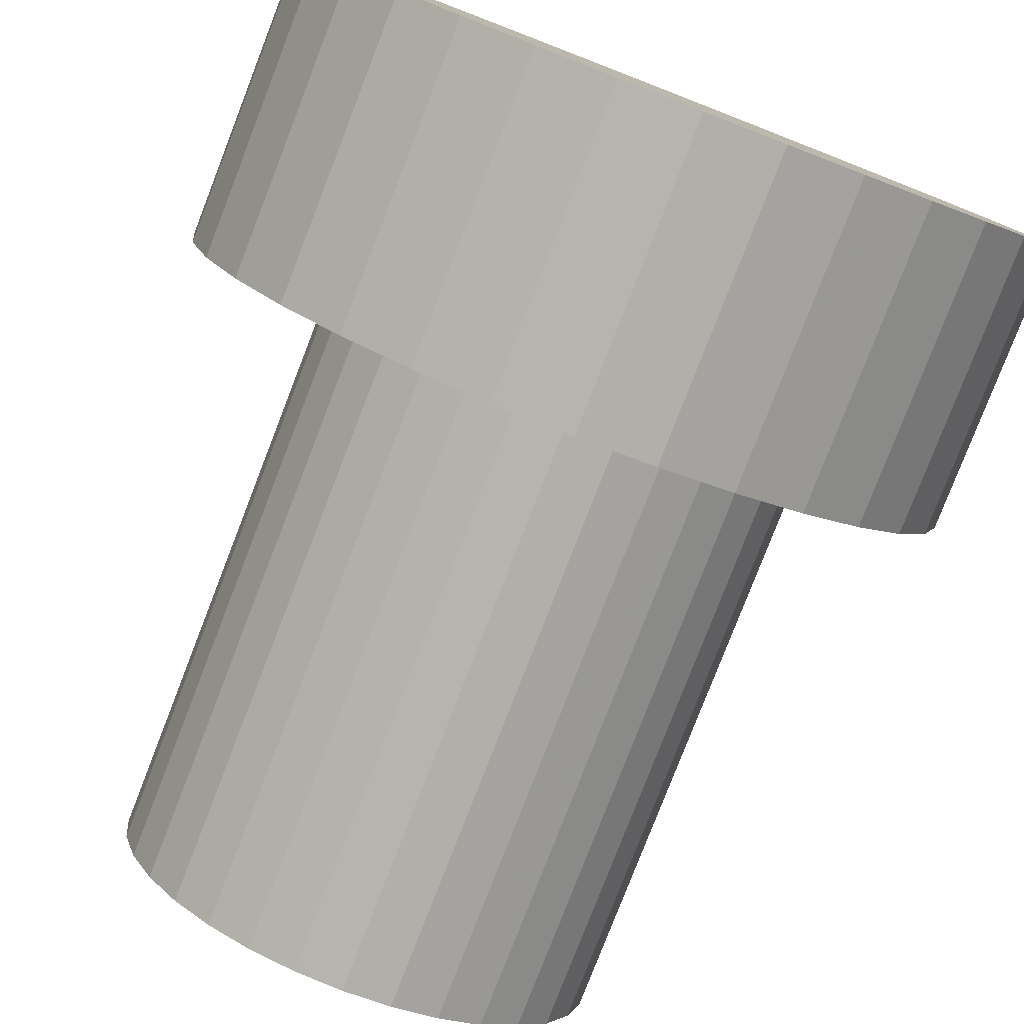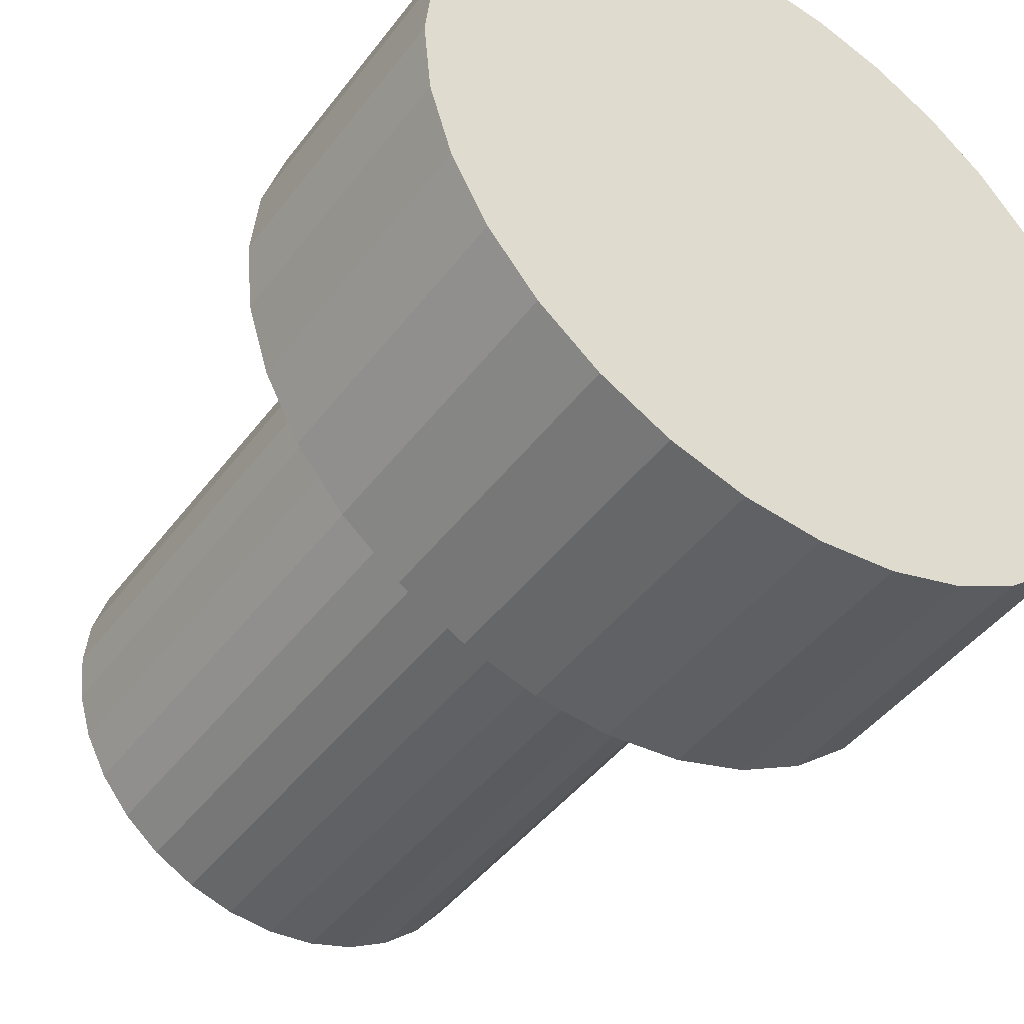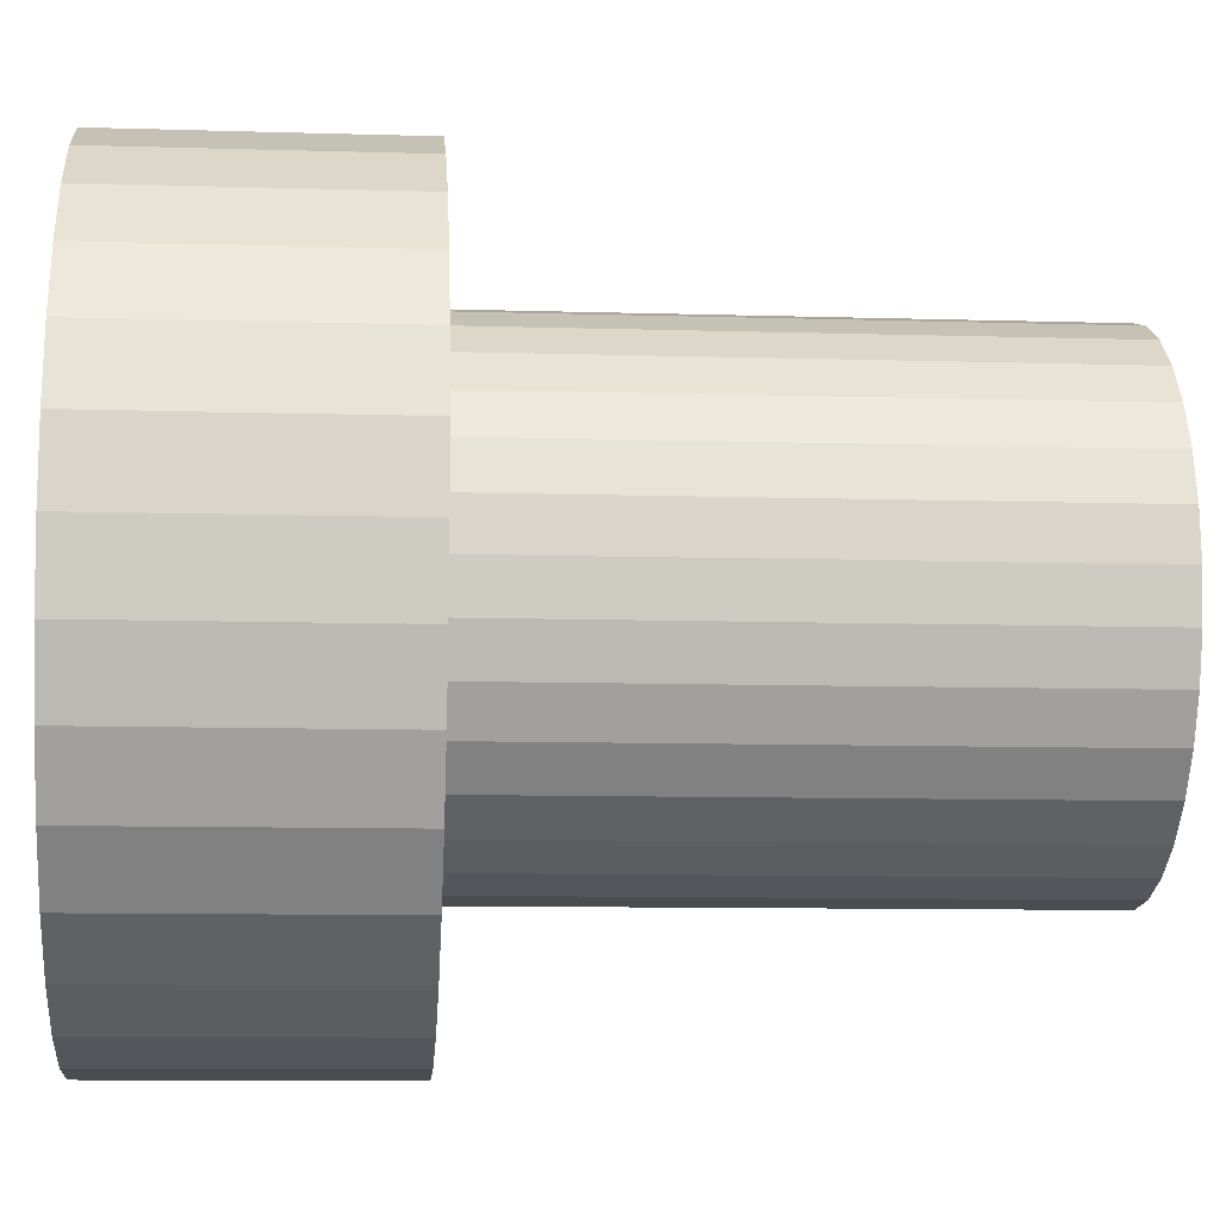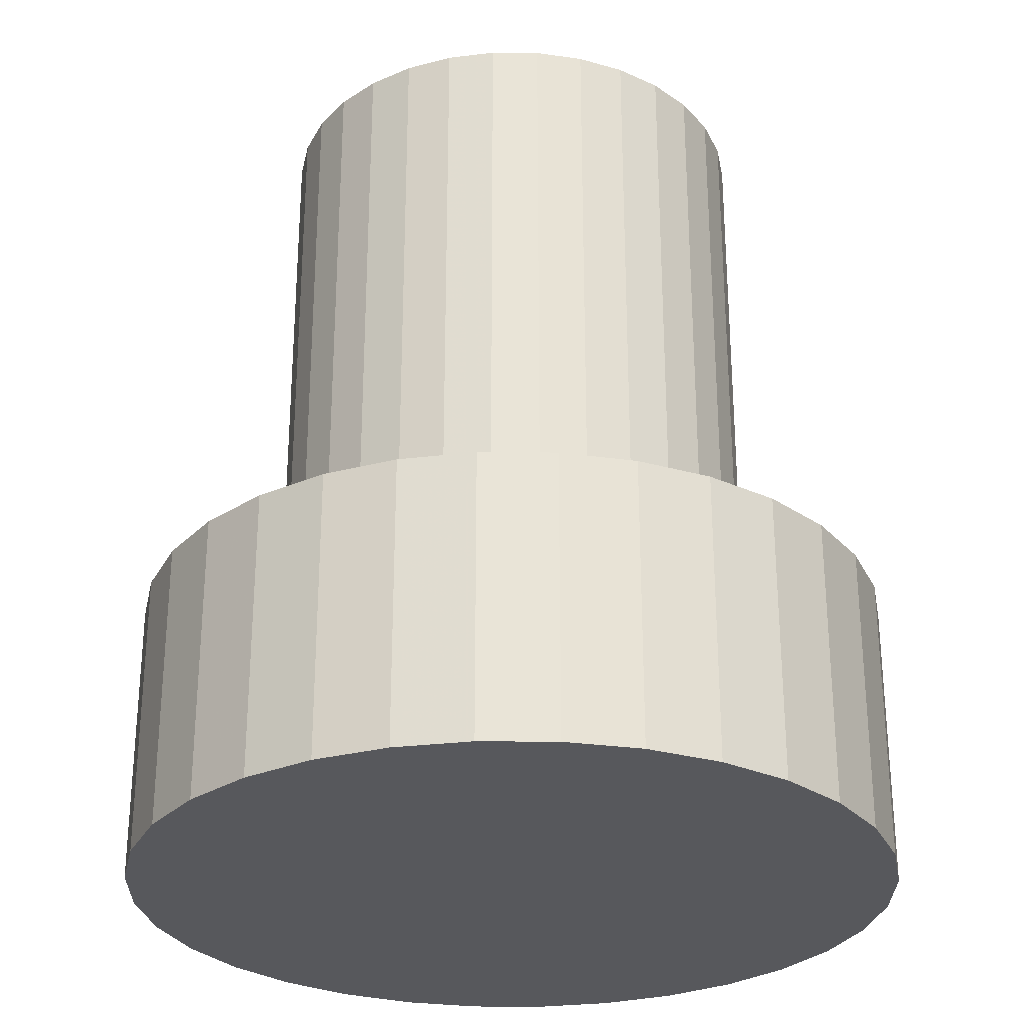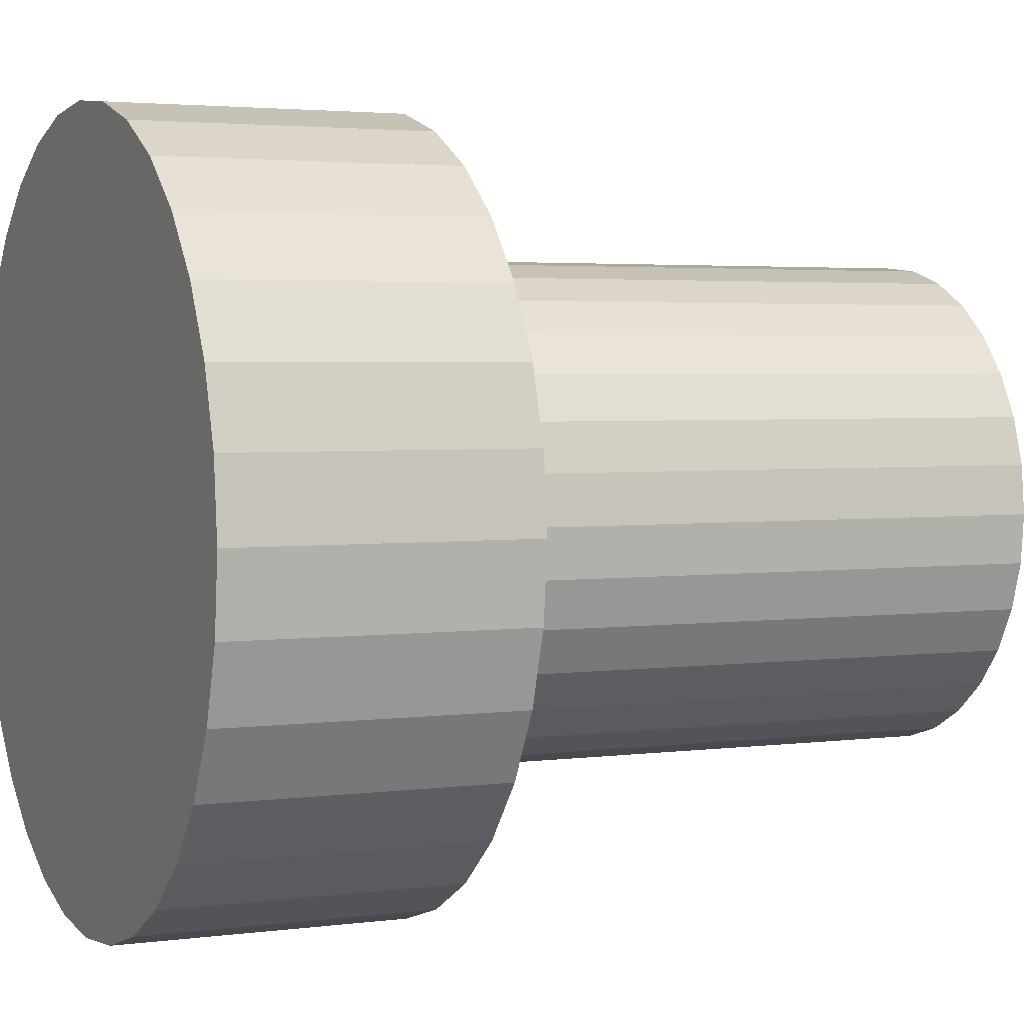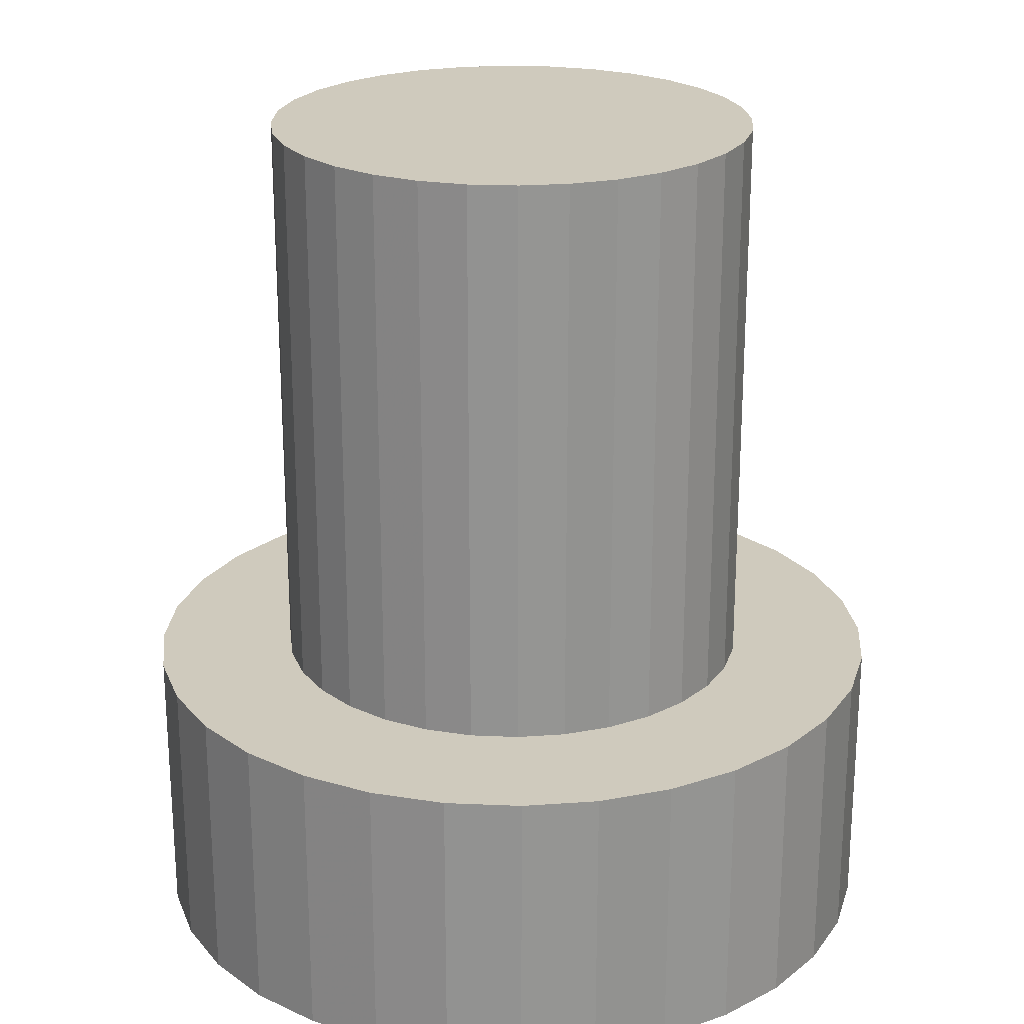
<metadata>
{"format":"obj","ext":"obj","renderer":"f3d","projection":"perspective","resolution":1024,"background":"white","views":[{"elev":-79.6,"azim":-21.2,"up":"+Z"},{"elev":-44.6,"azim":-34.4,"up":"+Z"},{"elev":-9.5,"azim":85.4,"up":"+Z"},{"elev":-28.4,"azim":16.1,"up":"+Y"},{"elev":3.1,"azim":65.3,"up":"+Z"},{"elev":23.1,"azim":-91.4,"up":"+Y"}]}
</metadata>
<code>
o Construction_site_marker_Cylinder.007
v -0 -0.3541 -0.4
v -0 -0.05405 -0.2546
v 0.07804 -0.3541 -0.3923
v 0.04967 -0.05405 -0.2497
v 0.1531 -0.3541 -0.3696
v 0.09743 -0.05405 -0.2352
v 0.2222 -0.3541 -0.3326
v 0.1414 -0.05405 -0.2117
v 0.2828 -0.3541 -0.2828
v 0.18 -0.05405 -0.18
v 0.3326 -0.3541 -0.2222
v 0.2117 -0.05405 -0.1414
v 0.3696 -0.3541 -0.1531
v 0.2352 -0.05405 -0.09743
v 0.3923 -0.3541 -0.07804
v 0.2497 -0.05405 -0.04967
v 0.4 -0.3541 -0
v 0.2546 -0.05405 -0
v 0.3923 -0.3541 0.07804
v 0.2497 -0.05405 0.04967
v 0.3696 -0.3541 0.1531
v 0.2352 -0.05405 0.09743
v 0.3326 -0.3541 0.2222
v 0.2117 -0.05405 0.1414
v 0.2828 -0.3541 0.2828
v 0.18 -0.05405 0.18
v 0.2222 -0.3541 0.3326
v 0.1414 -0.05405 0.2117
v 0.1531 -0.3541 0.3696
v 0.09743 -0.05405 0.2352
v 0.07804 -0.3541 0.3923
v 0.04967 -0.05405 0.2497
v -0 -0.3541 0.4
v -0 -0.05405 0.2546
v -0.07804 -0.3541 0.3923
v -0.04967 -0.05405 0.2497
v -0.1531 -0.3541 0.3696
v -0.09743 -0.05405 0.2352
v -0.2222 -0.3541 0.3326
v -0.1414 -0.05405 0.2117
v -0.2828 -0.3541 0.2828
v -0.18 -0.05405 0.18
v -0.3326 -0.3541 0.2222
v -0.2117 -0.05405 0.1414
v -0.3696 -0.3541 0.1531
v -0.2352 -0.05405 0.09742
v -0.3923 -0.3541 0.07804
v -0.2497 -0.05405 0.04967
v -0.4 -0.3541 -0
v -0.2546 -0.05405 -0
v -0.3923 -0.3541 -0.07804
v -0.2497 -0.05405 -0.04967
v -0.3696 -0.3541 -0.1531
v -0.2352 -0.05405 -0.09743
v -0.3326 -0.3541 -0.2222
v -0.2117 -0.05405 -0.1414
v -0.2828 -0.3541 -0.2828
v -0.18 -0.05405 -0.18
v -0.2222 -0.3541 -0.3326
v -0.1414 -0.05405 -0.2117
v -0.1531 -0.3541 -0.3696
v -0.09742 -0.05405 -0.2352
v -0.07804 -0.3541 -0.3923
v -0.04967 -0.05405 -0.2497
v 0.07804 -0.05405 -0.3923
v -0 -0.05405 -0.4
v 0.1531 -0.05405 -0.3696
v 0.2222 -0.05405 -0.3326
v 0.2828 -0.05405 -0.2828
v 0.3326 -0.05405 -0.2222
v 0.3696 -0.05405 -0.1531
v 0.3923 -0.05405 -0.07804
v 0.4 -0.05405 -0
v 0.3923 -0.05405 0.07804
v 0.3696 -0.05405 0.1531
v 0.3326 -0.05405 0.2222
v 0.2828 -0.05405 0.2828
v 0.2222 -0.05405 0.3326
v 0.1531 -0.05405 0.3696
v 0.07804 -0.05405 0.3923
v -0 -0.05405 0.4
v -0.07804 -0.05405 0.3923
v -0.1531 -0.05405 0.3696
v -0.2222 -0.05405 0.3326
v -0.2828 -0.05405 0.2828
v -0.3326 -0.05405 0.2222
v -0.3696 -0.05405 0.1531
v -0.3923 -0.05405 0.07804
v -0.4 -0.05405 -0
v -0.3923 -0.05405 -0.07804
v -0.3696 -0.05405 -0.1531
v -0.3326 -0.05405 -0.2222
v -0.2828 -0.05405 -0.2828
v -0.2222 -0.05405 -0.3326
v -0.1531 -0.05405 -0.3696
v -0.07804 -0.05405 -0.3923
v 0.04967 0.5463 -0.2497
v -0 0.5463 -0.2546
v 0.09743 0.5463 -0.2352
v 0.1414 0.5463 -0.2117
v 0.18 0.5463 -0.18
v 0.2117 0.5463 -0.1414
v 0.2352 0.5463 -0.09743
v 0.2497 0.5463 -0.04967
v 0.2546 0.5463 -0
v 0.2497 0.5463 0.04967
v 0.2352 0.5463 0.09743
v 0.2117 0.5463 0.1414
v 0.18 0.5463 0.18
v 0.1414 0.5463 0.2117
v 0.09743 0.5463 0.2352
v 0.04967 0.5463 0.2497
v -0 0.5463 0.2546
v -0.04967 0.5463 0.2497
v -0.09743 0.5463 0.2352
v -0.1414 0.5463 0.2117
v -0.18 0.5463 0.18
v -0.2117 0.5463 0.1414
v -0.2352 0.5463 0.09742
v -0.2497 0.5463 0.04967
v -0.2546 0.5463 -0
v -0.2497 0.5463 -0.04967
v -0.2352 0.5463 -0.09743
v -0.2117 0.5463 -0.1414
v -0.18 0.5463 -0.18
v -0.1414 0.5463 -0.2117
v -0.09742 0.5463 -0.2352
v -0.04967 0.5463 -0.2497
f 66 3 1
f 65 5 3
f 67 7 5
f 68 9 7
f 69 11 9
f 70 13 11
f 71 15 13
f 72 17 15
f 73 19 17
f 74 21 19
f 75 23 21
f 76 25 23
f 77 27 25
f 78 29 27
f 79 31 29
f 80 33 31
f 81 35 33
f 82 37 35
f 83 39 37
f 84 41 39
f 85 43 41
f 86 45 43
f 87 47 45
f 88 49 47
f 89 51 49
f 90 53 51
f 91 55 53
f 92 57 55
f 93 59 57
f 94 61 59
f 18 106 20
f 95 63 61
f 96 1 63
f 31 47 63
f 2 65 66
f 6 65 4
f 6 68 67
f 8 69 68
f 12 69 10
f 12 71 70
f 14 72 71
f 18 72 16
f 20 73 18
f 20 75 74
f 24 75 22
f 26 76 24
f 28 77 26
f 28 79 78
f 30 80 79
f 34 80 32
f 36 81 34
f 36 83 82
f 40 83 38
f 42 84 40
f 42 86 85
f 44 87 86
f 48 87 46
f 50 88 48
f 50 90 89
f 52 91 90
f 56 91 54
f 56 93 92
f 60 93 58
f 60 95 94
f 62 96 95
f 2 96 64
f 99 123 115
f 46 120 48
f 20 107 22
f 48 121 50
f 22 108 24
f 50 122 52
f 24 109 26
f 52 123 54
f 26 110 28
f 54 124 56
f 28 111 30
f 2 97 4
f 56 125 58
f 30 112 32
f 4 99 6
f 58 126 60
f 32 113 34
f 6 100 8
f 60 127 62
f 34 114 36
f 8 101 10
f 62 128 64
f 36 115 38
f 10 102 12
f 64 98 2
f 38 116 40
f 12 103 14
f 40 117 42
f 14 104 16
f 42 118 44
f 16 105 18
f 44 119 46
f 66 65 3
f 65 67 5
f 67 68 7
f 68 69 9
f 69 70 11
f 70 71 13
f 71 72 15
f 72 73 17
f 73 74 19
f 74 75 21
f 75 76 23
f 76 77 25
f 77 78 27
f 78 79 29
f 79 80 31
f 80 81 33
f 81 82 35
f 82 83 37
f 83 84 39
f 84 85 41
f 85 86 43
f 86 87 45
f 87 88 47
f 88 89 49
f 89 90 51
f 90 91 53
f 91 92 55
f 92 93 57
f 93 94 59
f 94 95 61
f 18 105 106
f 95 96 63
f 96 66 1
f 63 1 3
f 3 5 7
f 7 9 11
f 11 13 7
f 13 15 7
f 15 17 19
f 19 21 15
f 21 23 15
f 23 25 27
f 27 29 31
f 31 33 35
f 35 37 39
f 39 41 43
f 43 45 47
f 47 49 51
f 51 53 47
f 53 55 47
f 55 57 59
f 59 61 55
f 61 63 55
f 63 3 7
f 23 27 31
f 31 35 39
f 39 43 47
f 63 7 15
f 15 23 63
f 23 31 63
f 31 39 47
f 47 55 63
f 2 4 65
f 6 67 65
f 6 8 68
f 8 10 69
f 12 70 69
f 12 14 71
f 14 16 72
f 18 73 72
f 20 74 73
f 20 22 75
f 24 76 75
f 26 77 76
f 28 78 77
f 28 30 79
f 30 32 80
f 34 81 80
f 36 82 81
f 36 38 83
f 40 84 83
f 42 85 84
f 42 44 86
f 44 46 87
f 48 88 87
f 50 89 88
f 50 52 90
f 52 54 91
f 56 92 91
f 56 58 93
f 60 94 93
f 60 62 95
f 62 64 96
f 2 66 96
f 99 97 127
f 97 98 127
f 98 128 127
f 127 126 125
f 125 124 123
f 123 122 119
f 122 121 119
f 121 120 119
f 119 118 115
f 118 117 115
f 117 116 115
f 115 114 113
f 113 112 115
f 112 111 115
f 111 110 109
f 109 108 111
f 108 107 111
f 107 106 105
f 105 104 107
f 104 103 107
f 103 102 101
f 101 100 99
f 127 125 123
f 103 101 99
f 99 127 123
f 123 119 115
f 115 111 107
f 107 103 115
f 103 99 115
f 46 119 120
f 20 106 107
f 48 120 121
f 22 107 108
f 50 121 122
f 24 108 109
f 52 122 123
f 26 109 110
f 54 123 124
f 28 110 111
f 2 98 97
f 56 124 125
f 30 111 112
f 4 97 99
f 58 125 126
f 32 112 113
f 6 99 100
f 60 126 127
f 34 113 114
f 8 100 101
f 62 127 128
f 36 114 115
f 10 101 102
f 64 128 98
f 38 115 116
f 12 102 103
f 40 116 117
f 14 103 104
f 42 117 118
f 16 104 105
f 44 118 119

</code>
